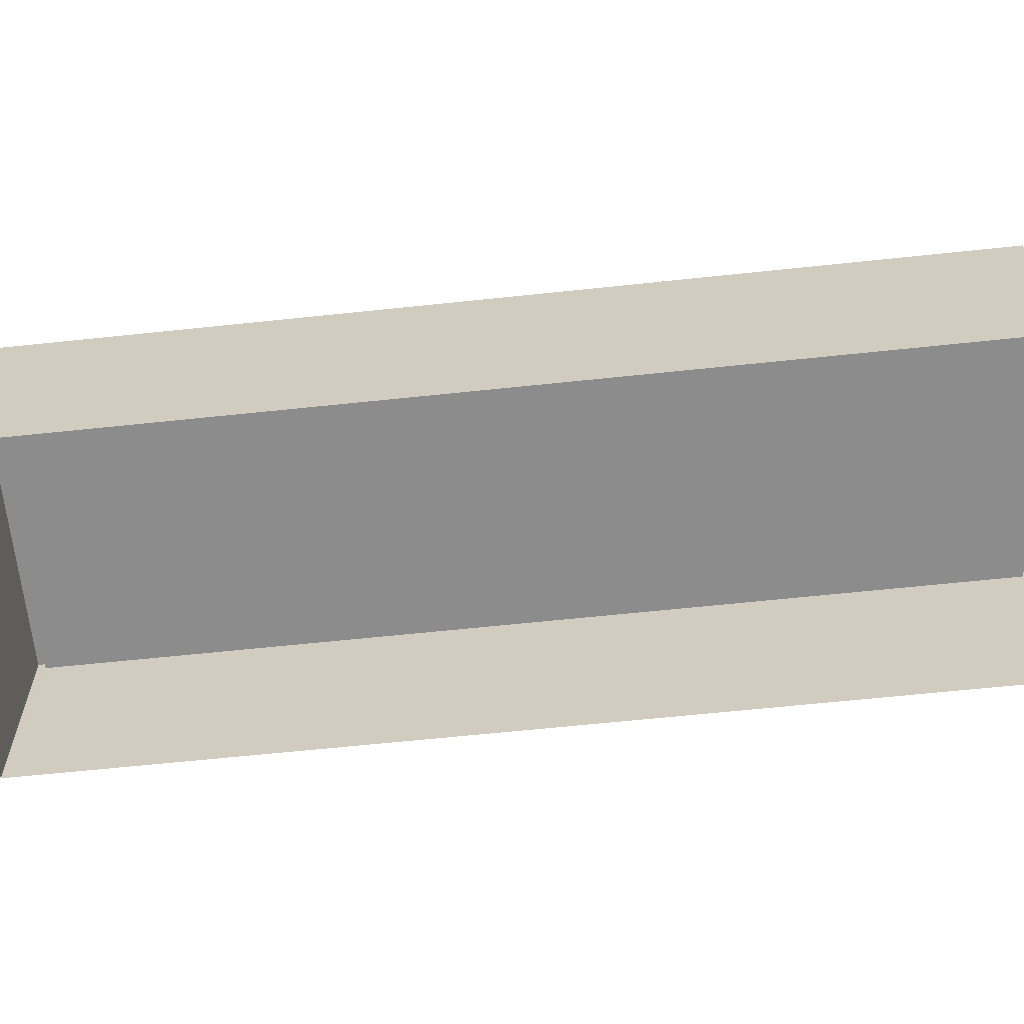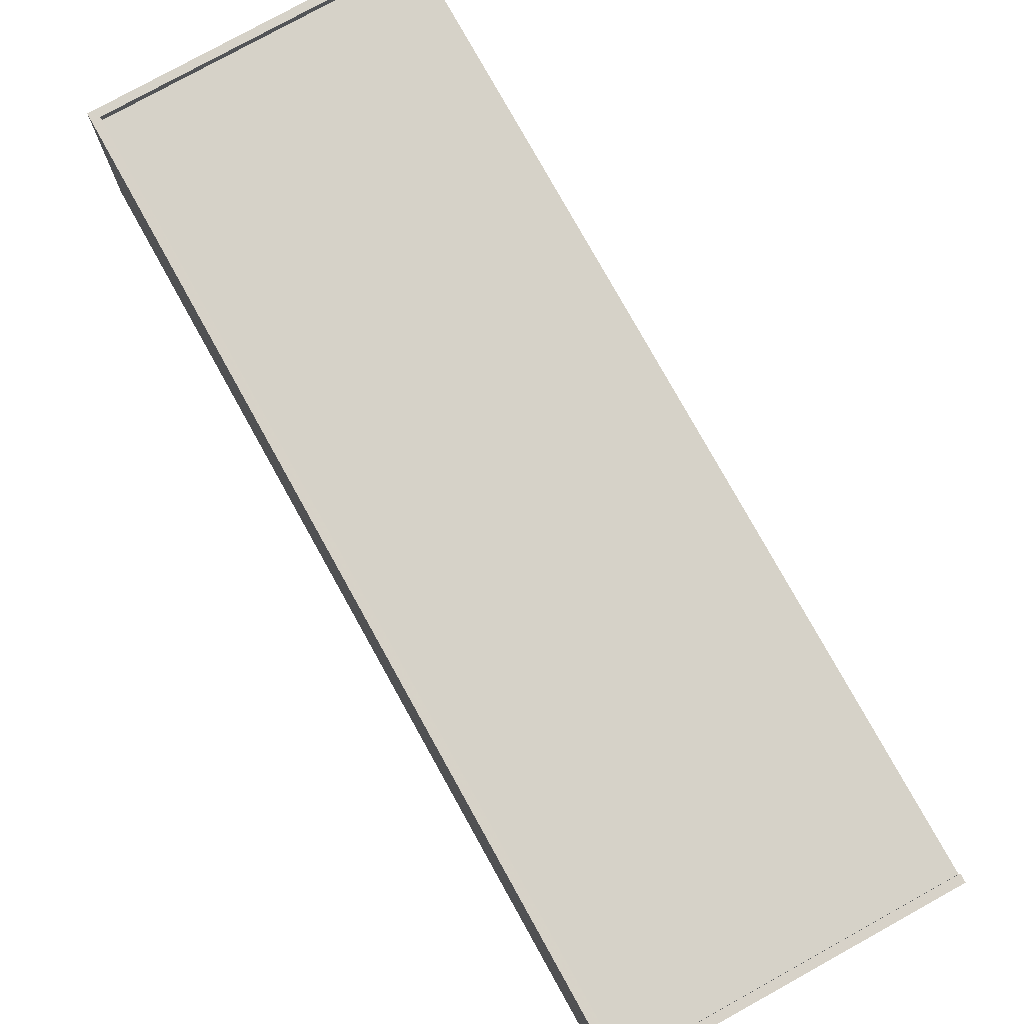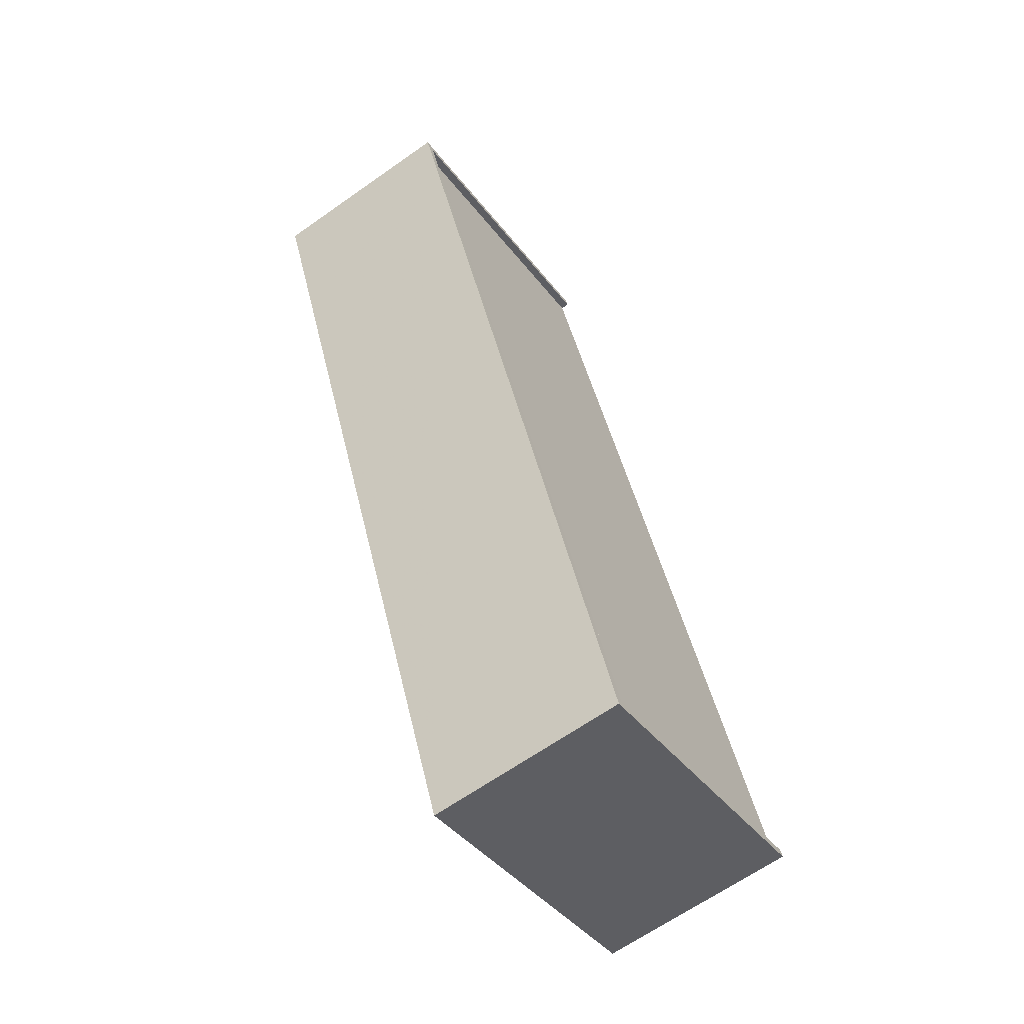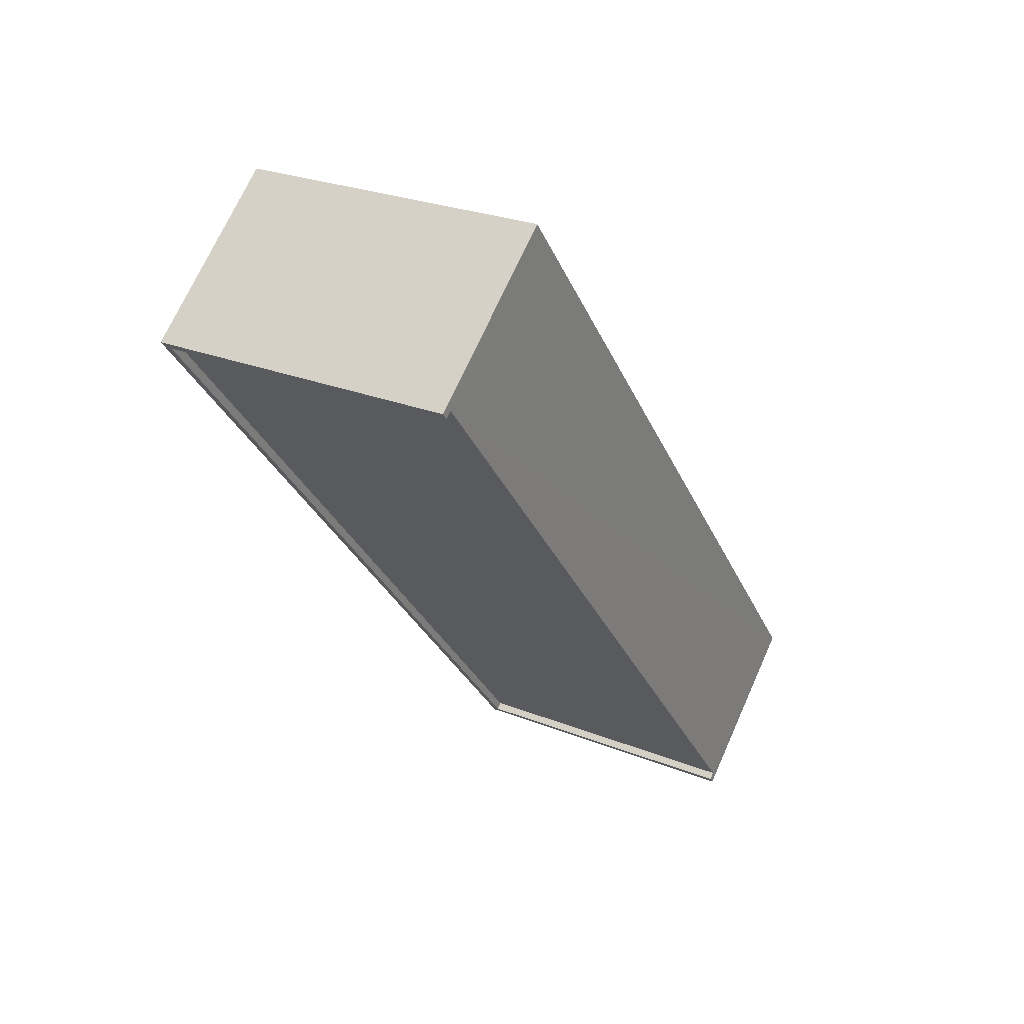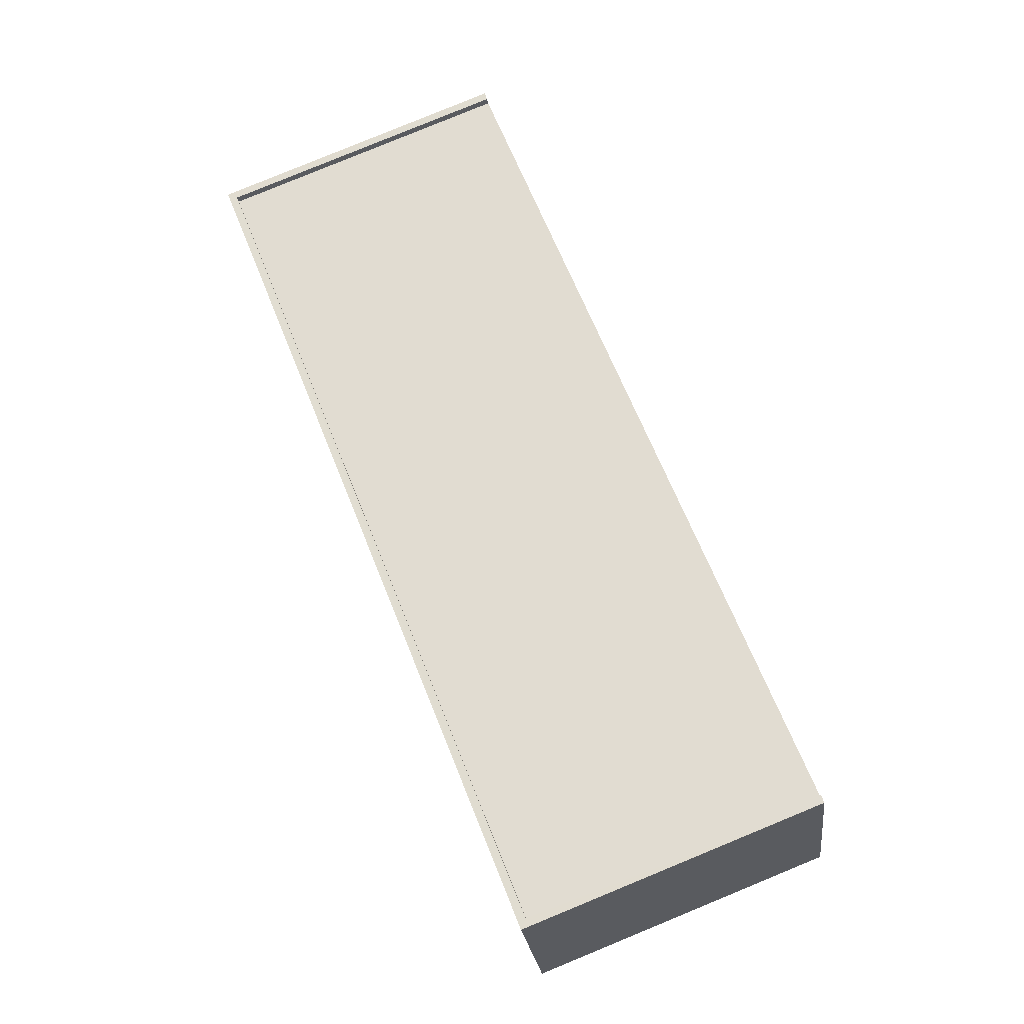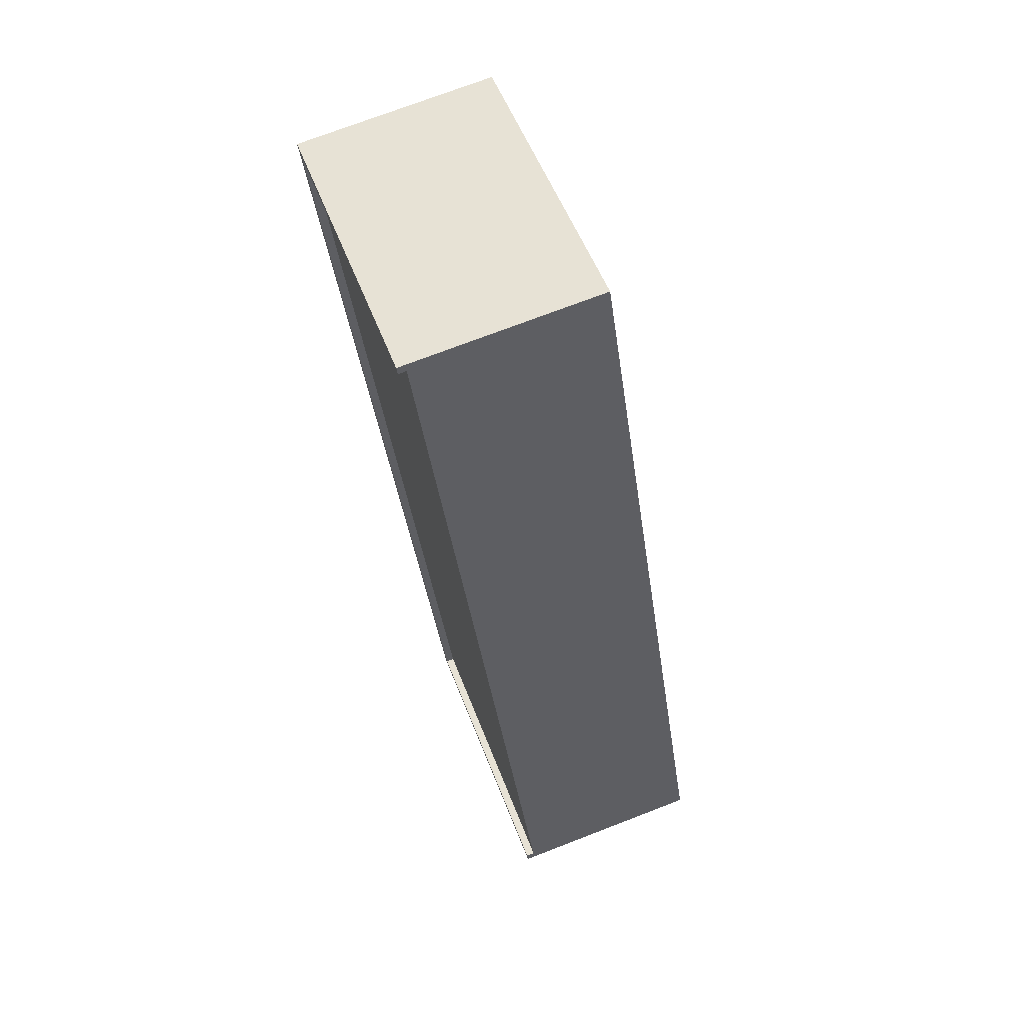
<metadata>
{"format":"obj","ext":"obj","renderer":"f3d","projection":"perspective","resolution":1024,"background":"white","views":[{"elev":-64.2,"azim":-62.5,"up":"+Z"},{"elev":77.5,"azim":-7.6,"up":"+Z"},{"elev":-64.9,"azim":-54.6,"up":"+Y"},{"elev":70.4,"azim":24.1,"up":"+Y"},{"elev":-24.4,"azim":6.5,"up":"+Y"},{"elev":73.0,"azim":68.9,"up":"+Y"}]}
</metadata>
<code>
v -8.836e+04 -1.01e+05 1.702
v -8.837e+04 -1.01e+05 1.693
v -8.836e+04 -1.01e+05 1.693
v -8.835e+04 -1.01e+05 1.702
v -8.836e+04 -1.01e+05 8.638
v -8.835e+04 -1.01e+05 8.638
v -8.836e+04 -1.01e+05 8.629
v -8.837e+04 -1.01e+05 8.629
v -8.835e+04 -1.01e+05 8.938
v -8.836e+04 -1.01e+05 8.938
v -8.836e+04 -1.01e+05 8.939
v -8.837e+04 -1.01e+05 8.929
v -8.837e+04 -1.01e+05 8.929
v -8.836e+04 -1.01e+05 8.929
v -8.835e+04 -1.01e+05 8.938
v -8.836e+04 -1.01e+05 8.929
f 1 2 3
f 4 1 3
f 5 6 7
f 8 5 7
f 9 10 11
f 11 12 13
f 12 14 13
f 9 15 10
f 12 16 14
f 11 10 12
f 3 14 7
f 3 7 4
f 6 9 4
f 6 15 9
f 14 16 7
f 7 6 4
f 9 11 1
f 4 9 1
f 1 11 13
f 2 1 13
f 13 14 3
f 2 13 3
f 16 8 7
f 16 12 8
f 10 6 5
f 10 15 6
f 12 5 8
f 12 10 5

</code>
